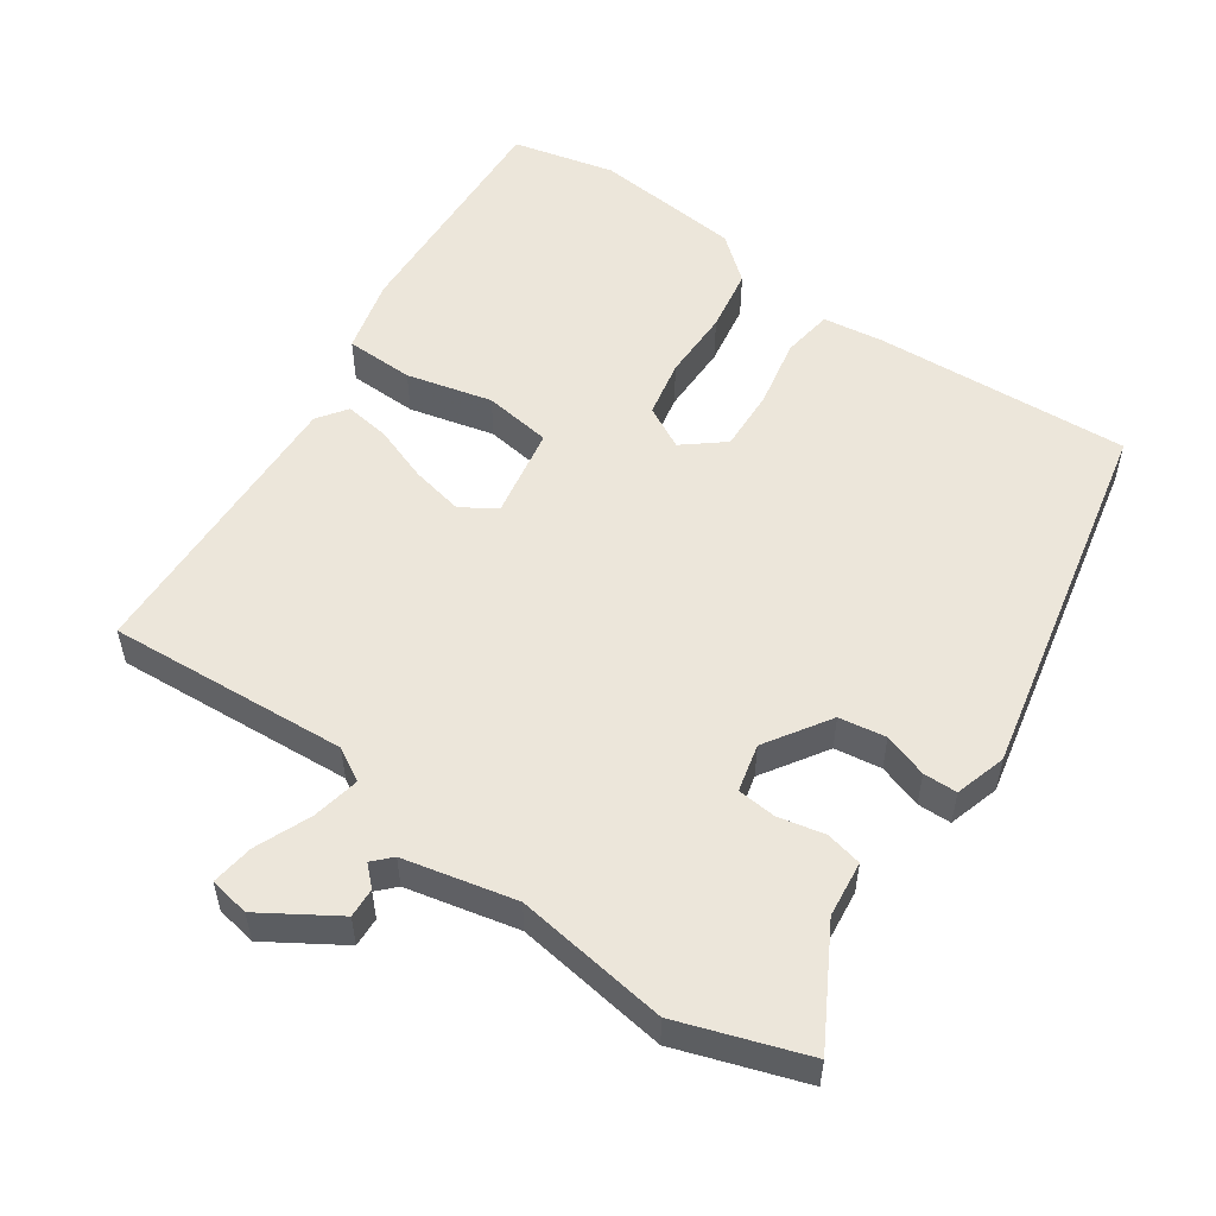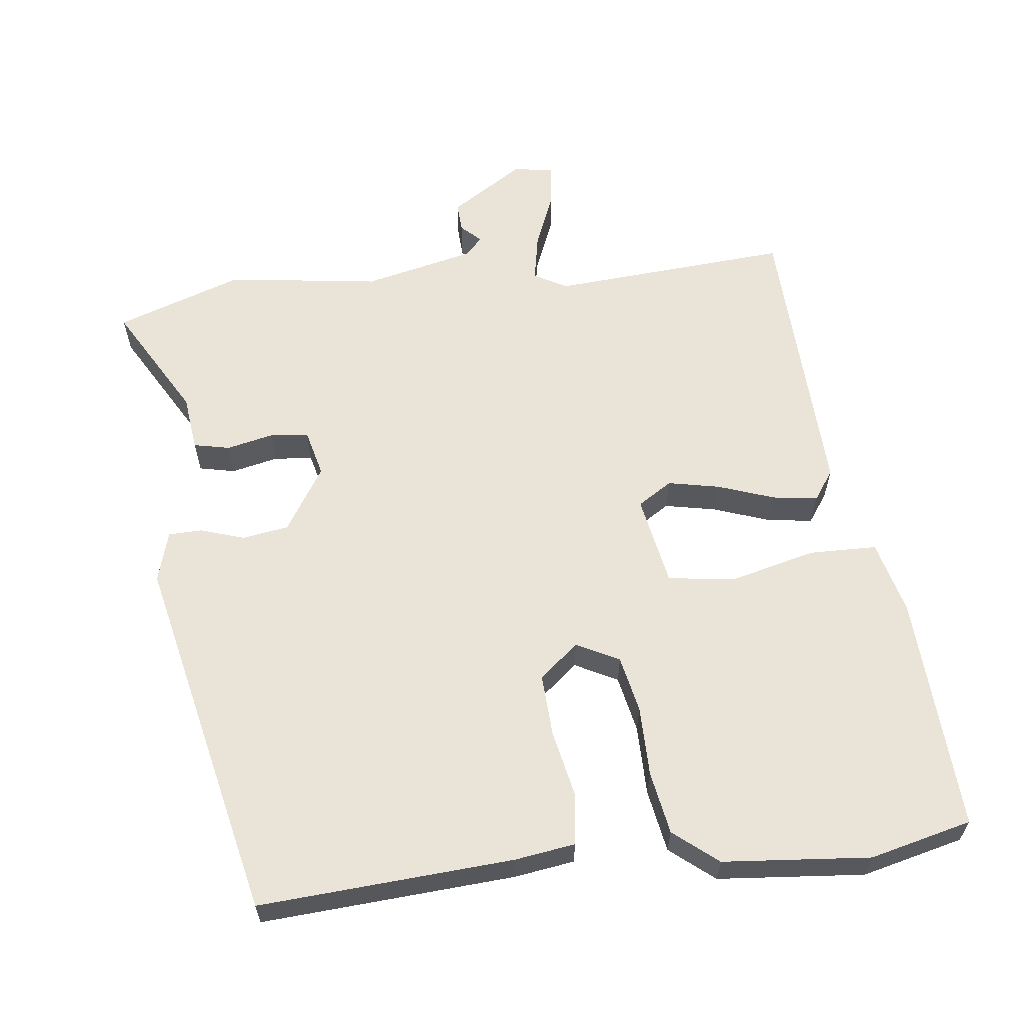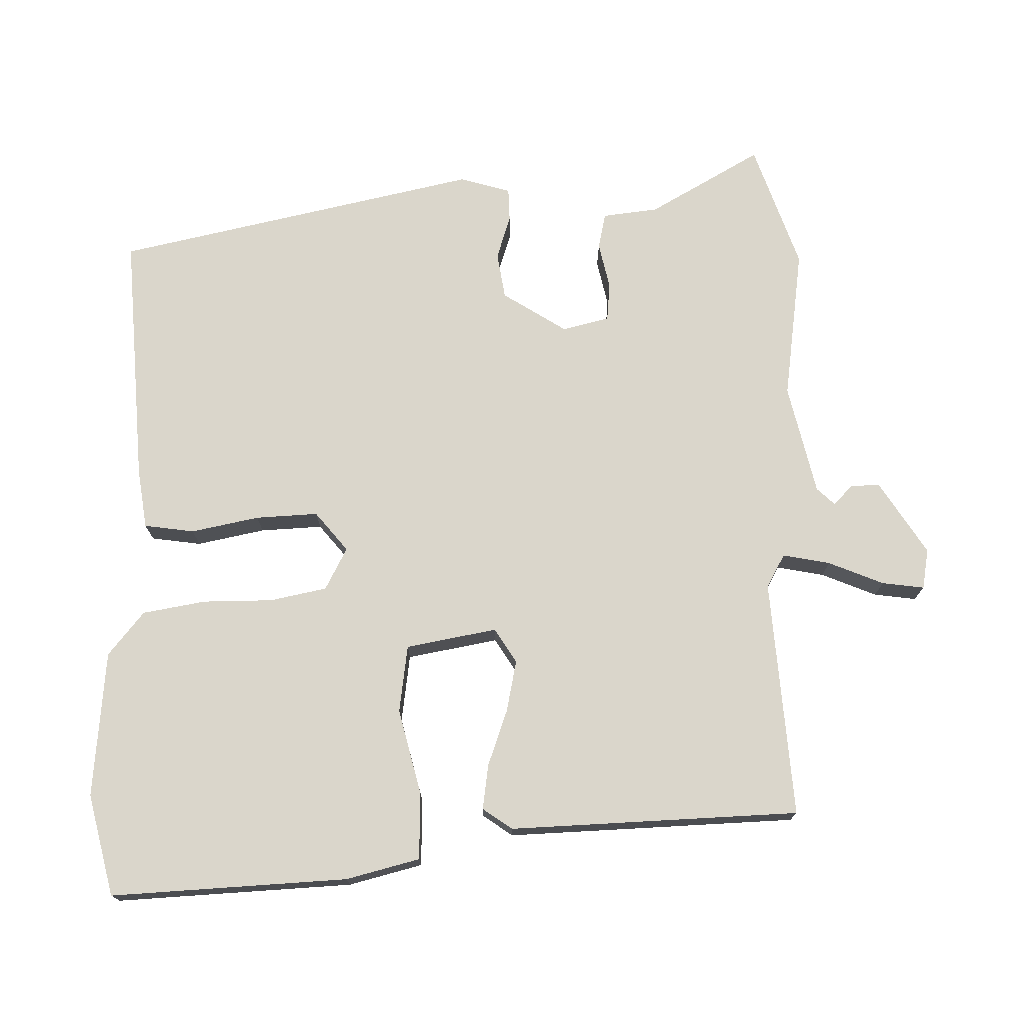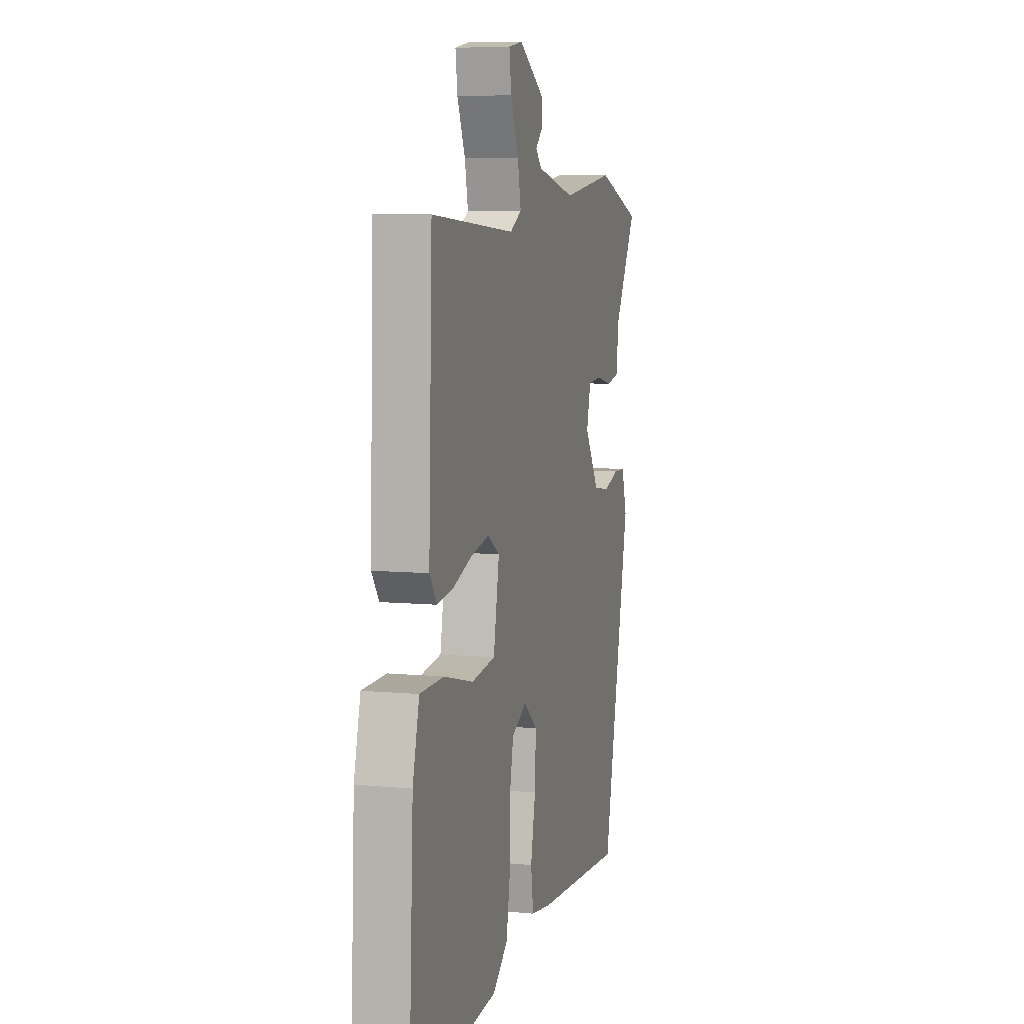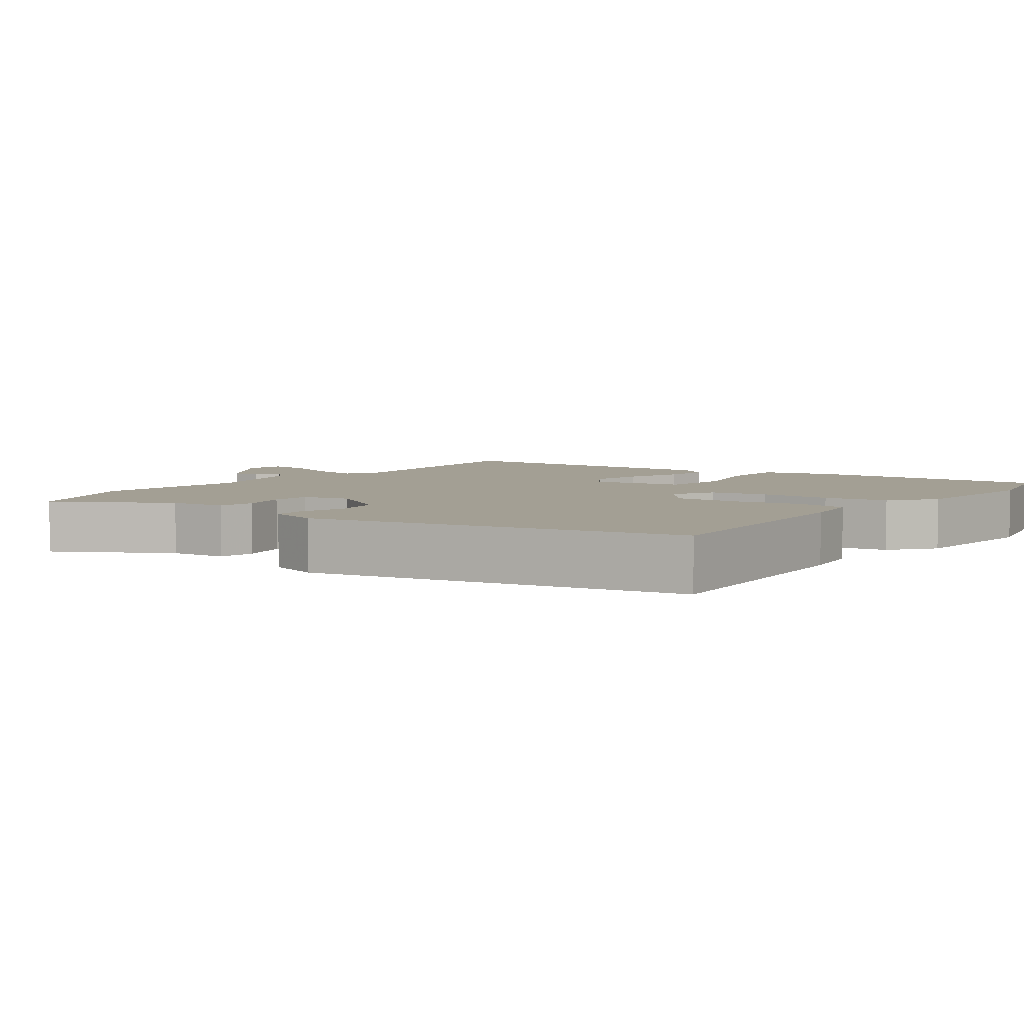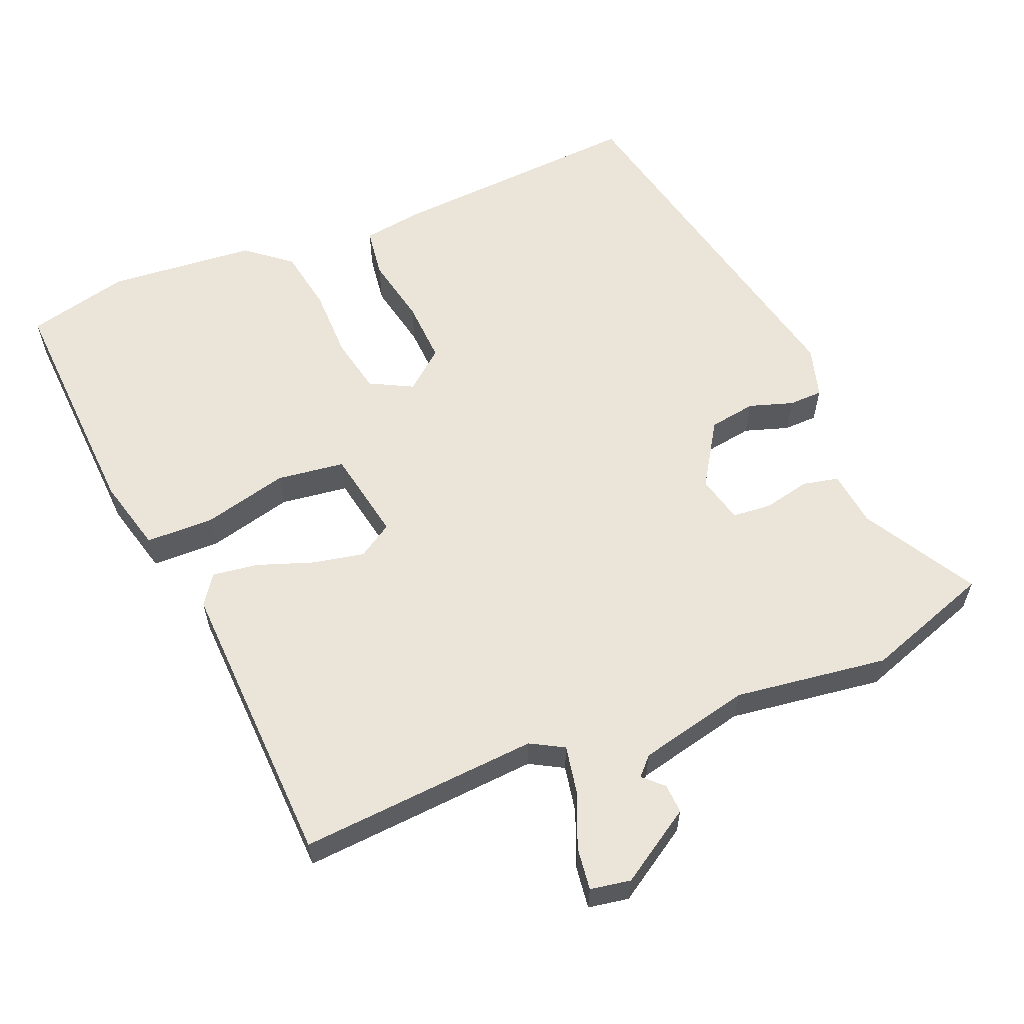
<metadata>
{"format":"obj","ext":"obj","renderer":"f3d","projection":"perspective","resolution":1024,"background":"white","views":[{"elev":54.3,"azim":34.8,"up":"+Y"},{"elev":61.2,"azim":173.0,"up":"+Y"},{"elev":73.9,"azim":-91.2,"up":"+Y"},{"elev":7.3,"azim":-74.5,"up":"+Z"},{"elev":5.3,"azim":126.5,"up":"+Y"},{"elev":59.5,"azim":-22.7,"up":"+Y"}]}
</metadata>
<code>
v 0.432 0.07 -0.489
v 0.078 0.07 -0.467
v -0.006 0.07 -0.455
v -0.016 0.07 -0.385
v 0.003 0.07 -0.29
v 0.007 0.07 -0.203
v -0.048 0.07 -0.158
v -0.107 0.07 -0.189
v -0.123 0.07 -0.268
v -0.123 0.07 -0.366
v -0.138 0.07 -0.454
v -0.199 0.07 -0.504
v -0.404 0.07 -0.523
v -0.546 0.07 -0.489
v -0.53 0.07 -0.158
v -0.504 0.07 -0.055
v -0.409 0.07 -0.053
v -0.291 0.07 -0.082
v -0.197 0.07 -0.069
v -0.174 0.07 0.058
v -0.222 0.07 0.088
v -0.294 0.07 0.073
v -0.372 0.07 0.045
v -0.435 0.07 0.036
v -0.464 0.07 0.077
v -0.45 0.07 0.482
v -0.117 0.07 0.459
v -0.071 0.07 0.485
v -0.084 0.07 0.551
v -0.116 0.07 0.628
v -0.124 0.07 0.687
v -0.068 0.07 0.697
v 0.035 0.07 0.632
v 0.033 0.07 0.591
v 0.006 0.07 0.565
v 0.03 0.07 0.54
v 0.185 0.07 0.505
v 0.398 0.07 0.535
v 0.574 0.07 0.475
v 0.485 0.07 0.318
v 0.476 0.07 0.24
v 0.426 0.07 0.229
v 0.361 0.07 0.243
v 0.307 0.07 0.238
v 0.291 0.07 0.172
v 0.348 0.07 0.083
v 0.413 0.07 0.073
v 0.474 0.07 0.093
v 0.521 0.07 0.092
v 0.542 0.07 0.021
v 0.432 0 -0.489
v 0.078 0 -0.467
v -0.006 0 -0.455
v -0.016 0 -0.385
v 0.003 0 -0.29
v 0.007 0 -0.203
v -0.048 0 -0.158
v -0.107 0 -0.189
v -0.123 0 -0.268
v -0.123 0 -0.366
v -0.138 0 -0.454
v -0.199 0 -0.504
v -0.404 0 -0.523
v -0.546 0 -0.489
v -0.53 0 -0.158
v -0.504 0 -0.055
v -0.409 0 -0.053
v -0.291 0 -0.082
v -0.197 0 -0.069
v -0.174 0 0.058
v -0.222 0 0.088
v -0.294 0 0.073
v -0.372 0 0.045
v -0.435 0 0.036
v -0.464 0 0.077
v -0.45 0 0.482
v -0.117 0 0.459
v -0.071 0 0.485
v -0.084 0 0.551
v -0.116 0 0.628
v -0.124 0 0.687
v -0.068 0 0.697
v 0.035 0 0.632
v 0.033 0 0.591
v 0.006 0 0.565
v 0.03 0 0.54
v 0.185 0 0.505
v 0.398 0 0.535
v 0.574 0 0.475
v 0.485 0 0.318
v 0.476 0 0.24
v 0.426 0 0.229
v 0.361 0 0.243
v 0.307 0 0.238
v 0.291 0 0.172
v 0.348 0 0.083
v 0.413 0 0.073
v 0.474 0 0.093
v 0.521 0 0.092
v 0.542 0 0.021
f 3 4 5
f 2 3 5
f 1 2 5
f 50 1 5
f 49 50 5
f 48 49 5
f 47 48 5
f 46 47 5 6
f 45 46 6 7
f 44 45 7 8
f 40 41 42 43
f 40 43 44
f 39 40 44
f 38 39 44
f 37 38 44
f 36 37 44 8
f 33 34 35
f 32 33 35
f 31 32 35
f 30 31 35
f 29 30 35
f 28 29 35 36
f 36 8 9
f 28 36 9
f 27 28 9
f 25 26 27
f 24 25 27
f 23 24 27
f 22 23 27
f 21 22 27
f 20 21 27
f 16 17 18
f 15 16 18
f 14 15 18
f 13 14 18
f 12 13 18
f 11 12 18
f 10 11 18
f 9 10 18
f 9 18 19
f 20 27 9
f 9 19 20
f 55 54 53
f 55 53 52
f 55 52 51
f 55 51 100
f 55 100 99
f 55 99 98
f 55 98 97
f 56 55 97 96
f 57 56 96 95
f 58 57 95 94
f 93 92 91 90
f 94 93 90
f 94 90 89
f 94 89 88
f 94 88 87
f 58 94 87 86
f 85 84 83
f 85 83 82
f 85 82 81
f 85 81 80
f 85 80 79
f 86 85 79 78
f 59 58 86
f 59 86 78
f 59 78 77
f 77 76 75
f 77 75 74
f 77 74 73
f 77 73 72
f 77 72 71
f 77 71 70
f 68 67 66
f 68 66 65
f 68 65 64
f 68 64 63
f 68 63 62
f 68 62 61
f 68 61 60
f 68 60 59
f 69 68 59
f 59 77 70
f 70 69 59
f 1 51 52 2
f 2 52 53 3
f 3 53 54 4
f 4 54 55 5
f 5 55 56 6
f 6 56 57 7
f 7 57 58 8
f 8 58 59 9
f 9 59 60 10
f 10 60 61 11
f 11 61 62 12
f 12 62 63 13
f 13 63 64 14
f 14 64 65 15
f 15 65 66 16
f 16 66 67 17
f 17 67 68 18
f 18 68 69 19
f 19 69 70 20
f 20 70 71 21
f 21 71 72 22
f 22 72 73 23
f 23 73 74 24
f 24 74 75 25
f 25 75 76 26
f 26 76 77 27
f 27 77 78 28
f 28 78 79 29
f 29 79 80 30
f 30 80 81 31
f 31 81 82 32
f 32 82 83 33
f 33 83 84 34
f 34 84 85 35
f 35 85 86 36
f 36 86 87 37
f 37 87 88 38
f 38 88 89 39
f 39 89 90 40
f 40 90 91 41
f 41 91 92 42
f 42 92 93 43
f 43 93 94 44
f 44 94 95 45
f 45 95 96 46
f 46 96 97 47
f 47 97 98 48
f 48 98 99 49
f 49 99 100 50
f 50 100 51 1

</code>
